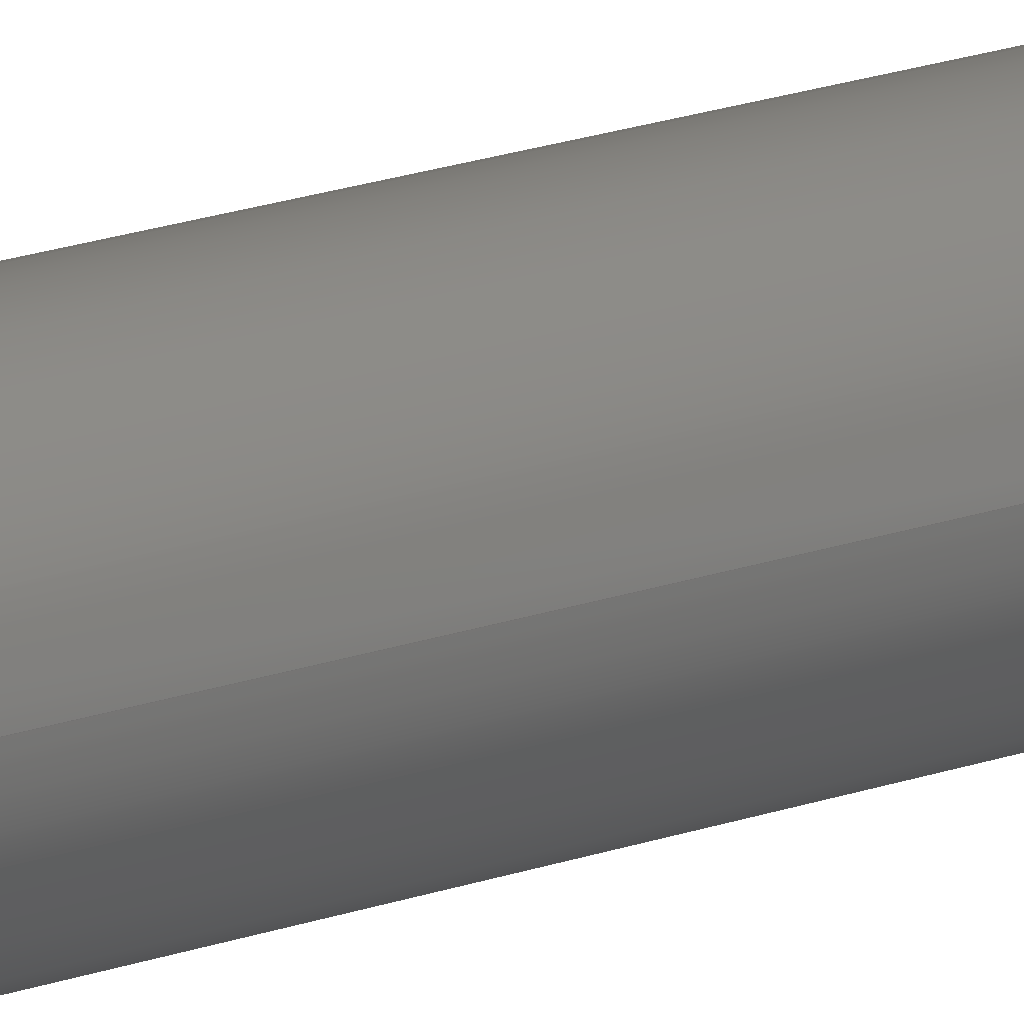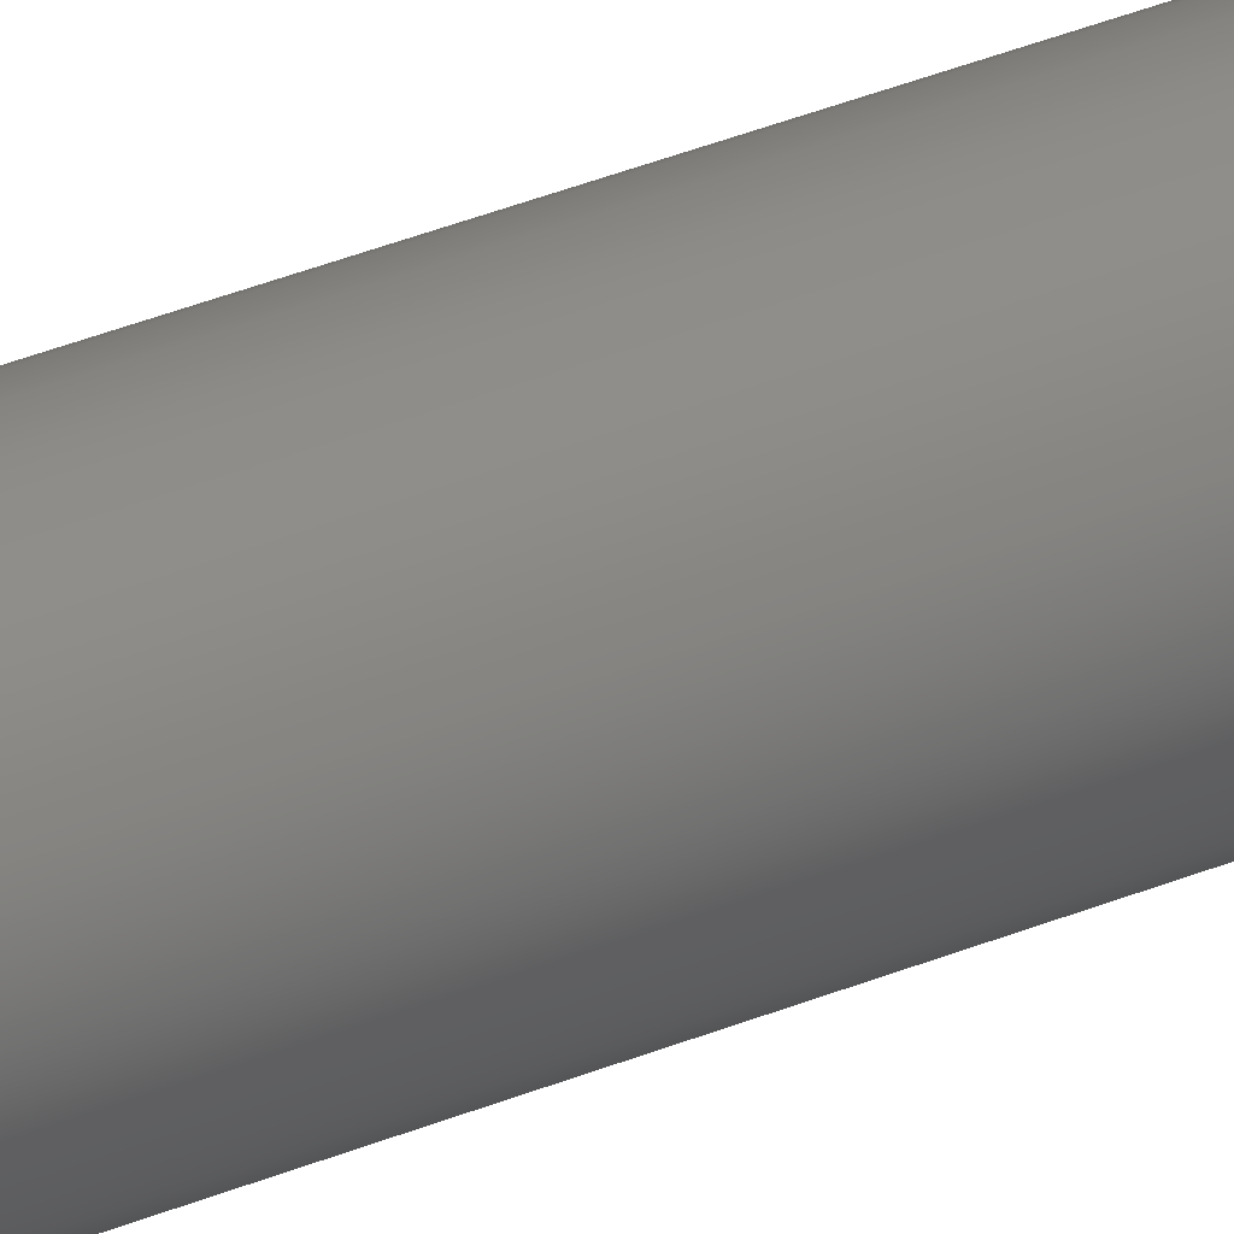
<metadata>
{"format":"step","ext":"step","renderer":"f3d","projection":"perspective","resolution":1024,"background":"white","views":[{"elev":11.6,"azim":41.9,"up":"+Y"},{"elev":25.7,"azim":-126.4,"up":"+Y"}]}
</metadata>
<code>
ISO-10303-21;
DATA;
#1=MECHANICAL_DESIGN_GEOMETRIC_PRESENTATION_REPRESENTATION('',(#4),#306);
#2=SHAPE_REPRESENTATION_RELATIONSHIP('SRR','None',#316,#3);
#3=ADVANCED_BREP_SHAPE_REPRESENTATION('',(#5),#305);
#4=STYLED_ITEM('',(#326),#5);
#5=MANIFOLD_SOLID_BREP('Body1',#126);
#6=CONICAL_SURFACE('',#149,0.125,0.7854);
#7=CONICAL_SURFACE('',#150,0.125,0.7854);
#8=PLANE('',#145);
#9=PLANE('',#147);
#10=FACE_BOUND('',#25,.T.);
#11=CIRCLE('',#142,0.125);
#12=CIRCLE('',#143,0.125);
#13=CIRCLE('',#144,0.125);
#14=CIRCLE('',#146,0.09375);
#15=CIRCLE('',#148,0.09375);
#16=FACE_OUTER_BOUND('',#23,.T.);
#17=FACE_OUTER_BOUND('',#24,.T.);
#18=FACE_OUTER_BOUND('',#26,.T.);
#19=FACE_OUTER_BOUND('',#27,.T.);
#20=FACE_OUTER_BOUND('',#28,.T.);
#21=FACE_OUTER_BOUND('',#29,.T.);
#22=FACE_OUTER_BOUND('',#30,.T.);
#23=EDGE_LOOP('',(#80,#81,#82,#83,#84,#85));
#24=EDGE_LOOP('',(#86,#87,#88,#89,#90,#91,#92,#93,#94,#95,#96));
#25=EDGE_LOOP('',(#97,#98,#99));
#26=EDGE_LOOP('',(#100));
#27=EDGE_LOOP('',(#101));
#28=EDGE_LOOP('',(#102,#103,#104,#105,#106));
#29=EDGE_LOOP('',(#107,#108,#109,#110));
#30=EDGE_LOOP('',(#111,#112,#113,#114,#115));
#31=LINE('',#215,#37);
#32=LINE('',#243,#38);
#33=LINE('',#248,#39);
#34=LINE('',#261,#40);
#35=LINE('',#299,#41);
#36=LINE('',#301,#42);
#37=VECTOR('',#156,0.3937);
#38=VECTOR('',#157,0.3937);
#39=VECTOR('',#162,0.125);
#40=VECTOR('',#163,0.125);
#41=VECTOR('',#178,0.125);
#42=VECTOR('',#181,0.125);
#43=B_SPLINE_CURVE_WITH_KNOTS('',3,(#188,#189,#190,#191,#192,#193,#194,
#195,#196,#197,#198,#199),.UNSPECIFIED.,.F.,.F.,(4,2,2,2,2,4),(0.1727,
0.2159,0.2591,0.3023,0.3455,
0.3676),.UNSPECIFIED.);
#44=B_SPLINE_CURVE_WITH_KNOTS('',3,(#201,#202,#203,#204,#205,#206,#207,
#208,#209,#210,#211,#212,#213),.UNSPECIFIED.,.F.,.F.,(4,3,2,2,2,4),(-0.02211,
0,0.0432,0.0864,0.1296,0.1727),
 .UNSPECIFIED.);
#45=B_SPLINE_CURVE_WITH_KNOTS('',3,(#217,#218,#219,#220,#221,#222,#223,
#224,#225,#226,#227,#228,#229),.UNSPECIFIED.,.F.,.F.,(4,2,2,2,3,4),(-0.1727,
-0.1296,-0.0864,-0.0432,0,0.02211),
 .UNSPECIFIED.);
#46=B_SPLINE_CURVE_WITH_KNOTS('',3,(#231,#232,#233,#234,#235,#236,#237,
#238,#239,#240,#241,#242),.UNSPECIFIED.,.F.,.F.,(4,2,2,2,2,4),(-0.3676,
-0.3455,-0.3023,-0.2591,-0.2159,
-0.1727),.UNSPECIFIED.);
#47=B_SPLINE_CURVE_WITH_KNOTS('',3,(#250,#251,#252,#253,#254,#255,#256,
#257,#258,#259),.UNSPECIFIED.,.F.,.F.,(4,2,2,2,4),(0.5159,0.5588,
0.6018,0.6448,0.6684),.UNSPECIFIED.);
#48=B_SPLINE_CURVE_WITH_KNOTS('',3,(#263,#264,#265,#266,#267,#268,#269,
#270,#271,#272),.UNSPECIFIED.,.F.,.F.,(4,2,2,2,4),(0.3634,0.3869,
0.4299,0.4729,0.5159),.UNSPECIFIED.);
#49=B_SPLINE_CURVE_WITH_KNOTS('',3,(#274,#275,#276,#277,#278,#279,#280,
#281,#282,#283,#284,#285,#286,#287,#288,#289,#290,#291),.UNSPECIFIED.,.F.,
 .F.,(4,2,2,2,2,2,2,2,4),(0.7073,0.7308,0.7738,
0.8168,0.8598,0.9027,0.9457,
0.9887,1.012),.UNSPECIFIED.);
#50=VERTEX_POINT('',#186);
#51=VERTEX_POINT('',#187);
#52=VERTEX_POINT('',#200);
#53=VERTEX_POINT('',#214);
#54=VERTEX_POINT('',#216);
#55=VERTEX_POINT('',#230);
#56=VERTEX_POINT('',#245);
#57=VERTEX_POINT('',#246);
#58=VERTEX_POINT('',#249);
#59=VERTEX_POINT('',#260);
#60=VERTEX_POINT('',#293);
#61=VERTEX_POINT('',#296);
#62=EDGE_CURVE('',#50,#51,#43,.T.);
#63=EDGE_CURVE('',#52,#50,#44,.T.);
#64=EDGE_CURVE('',#53,#52,#31,.T.);
#65=EDGE_CURVE('',#54,#53,#45,.T.);
#66=EDGE_CURVE('',#55,#54,#46,.T.);
#67=EDGE_CURVE('',#51,#55,#32,.T.);
#68=EDGE_CURVE('',#56,#57,#11,.F.);
#69=EDGE_CURVE('',#57,#54,#33,.T.);
#70=EDGE_CURVE('',#58,#53,#47,.T.);
#71=EDGE_CURVE('',#58,#59,#34,.T.);
#72=EDGE_CURVE('',#59,#59,#12,.T.);
#73=EDGE_CURVE('',#55,#58,#48,.T.);
#74=EDGE_CURVE('',#57,#56,#13,.F.);
#75=EDGE_CURVE('',#52,#51,#49,.T.);
#76=EDGE_CURVE('',#60,#60,#14,.T.);
#77=EDGE_CURVE('',#61,#61,#15,.T.);
#78=EDGE_CURVE('',#56,#60,#35,.T.);
#79=EDGE_CURVE('',#59,#61,#36,.T.);
#80=ORIENTED_EDGE('',*,*,#62,.F.);
#81=ORIENTED_EDGE('',*,*,#63,.F.);
#82=ORIENTED_EDGE('',*,*,#64,.F.);
#83=ORIENTED_EDGE('',*,*,#65,.F.);
#84=ORIENTED_EDGE('',*,*,#66,.F.);
#85=ORIENTED_EDGE('',*,*,#67,.F.);
#86=ORIENTED_EDGE('',*,*,#68,.T.);
#87=ORIENTED_EDGE('',*,*,#69,.T.);
#88=ORIENTED_EDGE('',*,*,#65,.T.);
#89=ORIENTED_EDGE('',*,*,#70,.F.);
#90=ORIENTED_EDGE('',*,*,#71,.T.);
#91=ORIENTED_EDGE('',*,*,#72,.T.);
#92=ORIENTED_EDGE('',*,*,#71,.F.);
#93=ORIENTED_EDGE('',*,*,#73,.F.);
#94=ORIENTED_EDGE('',*,*,#66,.T.);
#95=ORIENTED_EDGE('',*,*,#69,.F.);
#96=ORIENTED_EDGE('',*,*,#74,.T.);
#97=ORIENTED_EDGE('',*,*,#62,.T.);
#98=ORIENTED_EDGE('',*,*,#75,.F.);
#99=ORIENTED_EDGE('',*,*,#63,.T.);
#100=ORIENTED_EDGE('',*,*,#76,.F.);
#101=ORIENTED_EDGE('',*,*,#77,.F.);
#102=ORIENTED_EDGE('',*,*,#68,.F.);
#103=ORIENTED_EDGE('',*,*,#78,.T.);
#104=ORIENTED_EDGE('',*,*,#76,.T.);
#105=ORIENTED_EDGE('',*,*,#78,.F.);
#106=ORIENTED_EDGE('',*,*,#74,.F.);
#107=ORIENTED_EDGE('',*,*,#72,.F.);
#108=ORIENTED_EDGE('',*,*,#79,.T.);
#109=ORIENTED_EDGE('',*,*,#77,.T.);
#110=ORIENTED_EDGE('',*,*,#79,.F.);
#111=ORIENTED_EDGE('',*,*,#67,.T.);
#112=ORIENTED_EDGE('',*,*,#73,.T.);
#113=ORIENTED_EDGE('',*,*,#70,.T.);
#114=ORIENTED_EDGE('',*,*,#64,.T.);
#115=ORIENTED_EDGE('',*,*,#75,.T.);
#116=CYLINDRICAL_SURFACE('',#140,0.0447);
#117=CYLINDRICAL_SURFACE('',#141,0.125);
#118=CYLINDRICAL_SURFACE('',#151,0.0445);
#119=ADVANCED_FACE('',(#16),#116,.F.);
#120=ADVANCED_FACE('',(#17,#10),#117,.T.);
#121=ADVANCED_FACE('',(#18),#8,.T.);
#122=ADVANCED_FACE('',(#19),#9,.T.);
#123=ADVANCED_FACE('',(#20),#6,.T.);
#124=ADVANCED_FACE('',(#21),#7,.T.);
#125=ADVANCED_FACE('',(#22),#118,.F.);
#126=CLOSED_SHELL('',(#119,#120,#121,#122,#123,#124,#125));
#127=DERIVED_UNIT_ELEMENT(#129,1);
#128=DERIVED_UNIT_ELEMENT(#310,-3);
#129=(
MASS_UNIT()
NAMED_UNIT(*)
SI_UNIT(.KILO.,.GRAM.)
);
#130=DERIVED_UNIT((#127,#128));
#131=MEASURE_REPRESENTATION_ITEM('density measure',
POSITIVE_RATIO_MEASURE(0.06),#130);
#132=PROPERTY_DEFINITION_REPRESENTATION(#137,#134);
#133=PROPERTY_DEFINITION_REPRESENTATION(#138,#135);
#134=REPRESENTATION('material name',(#136),#305);
#135=REPRESENTATION('density',(#131),#305);
#136=DESCRIPTIVE_REPRESENTATION_ITEM('ALU','ALU');
#137=PROPERTY_DEFINITION('material property','material name',#318);
#138=PROPERTY_DEFINITION('material property','density of part',#318);
#139=AXIS2_PLACEMENT_3D('',#184,#152,#153);
#140=AXIS2_PLACEMENT_3D('',#185,#154,#155);
#141=AXIS2_PLACEMENT_3D('',#244,#158,#159);
#142=AXIS2_PLACEMENT_3D('',#247,#160,#161);
#143=AXIS2_PLACEMENT_3D('',#262,#164,#165);
#144=AXIS2_PLACEMENT_3D('',#273,#166,#167);
#145=AXIS2_PLACEMENT_3D('',#292,#168,#169);
#146=AXIS2_PLACEMENT_3D('',#294,#170,#171);
#147=AXIS2_PLACEMENT_3D('',#295,#172,#173);
#148=AXIS2_PLACEMENT_3D('',#297,#174,#175);
#149=AXIS2_PLACEMENT_3D('',#298,#176,#177);
#150=AXIS2_PLACEMENT_3D('',#300,#179,#180);
#151=AXIS2_PLACEMENT_3D('',#302,#182,#183);
#152=DIRECTION('axis',(0,0,1));
#153=DIRECTION('refdir',(1,0,0));
#154=DIRECTION('center_axis',(1,-8.771e-15,-1.763e-30));
#155=DIRECTION('ref_axis',(-1.399e-25,-1.595e-11,
-1));
#156=DIRECTION('',(-1,8.771e-15,1.763e-30));
#157=DIRECTION('',(1,-8.771e-15,-1.763e-30));
#158=DIRECTION('center_axis',(0,0,-1));
#159=DIRECTION('ref_axis',(-1,0,0));
#160=DIRECTION('center_axis',(0,0,-1));
#161=DIRECTION('ref_axis',(-1,0,0));
#162=DIRECTION('',(0,0,1));
#163=DIRECTION('',(0,0,1));
#164=DIRECTION('center_axis',(0,0,-1));
#165=DIRECTION('ref_axis',(-1,0,0));
#166=DIRECTION('center_axis',(0,0,-1));
#167=DIRECTION('ref_axis',(-1,0,0));
#168=DIRECTION('center_axis',(0,-1.459e-16,-1));
#169=DIRECTION('ref_axis',(-1,0,0));
#170=DIRECTION('center_axis',(0,0,1));
#171=DIRECTION('ref_axis',(1,0,0));
#172=DIRECTION('center_axis',(0,0,1));
#173=DIRECTION('ref_axis',(1,0,0));
#174=DIRECTION('center_axis',(0,0,-1));
#175=DIRECTION('ref_axis',(-1,0,0));
#176=DIRECTION('center_axis',(0,0,1));
#177=DIRECTION('ref_axis',(1,0,0));
#178=DIRECTION('',(0.7071,8.66e-17,-0.7071));
#179=DIRECTION('center_axis',(0,0,-1));
#180=DIRECTION('ref_axis',(-1,0,0));
#181=DIRECTION('',(-0.7071,8.66e-17,0.7071));
#182=DIRECTION('center_axis',(1,0,0));
#183=DIRECTION('ref_axis',(0,1.665e-11,1));
#184=CARTESIAN_POINT('',(0,0,0));
#185=CARTESIAN_POINT('Origin',(0.01253,7.499e-16,
3.486));
#186=CARTESIAN_POINT('',(-0.125,1.956e-15,3.442));
#187=CARTESIAN_POINT('',(-0.1171,0.04381,3.495));
#188=CARTESIAN_POINT('Ctrl Pts',(-0.125,1.937e-15,
3.442));
#189=CARTESIAN_POINT('Ctrl Pts',(-0.125,0.005666,3.442));
#190=CARTESIAN_POINT('Ctrl Pts',(-0.1246,0.01168,
3.443));
#191=CARTESIAN_POINT('Ctrl Pts',(-0.1231,0.02267,
3.447));
#192=CARTESIAN_POINT('Ctrl Pts',(-0.122,0.02767,
3.451));
#193=CARTESIAN_POINT('Ctrl Pts',(-0.1199,0.03555,
3.459));
#194=CARTESIAN_POINT('Ctrl Pts',(-0.1188,0.03898,
3.464));
#195=CARTESIAN_POINT('Ctrl Pts',(-0.1172,0.04356,
3.475));
#196=CARTESIAN_POINT('Ctrl Pts',(-0.1167,0.0447,
3.481));
#197=CARTESIAN_POINT('Ctrl Pts',(-0.1167,0.0447,
3.489));
#198=CARTESIAN_POINT('Ctrl Pts',(-0.1168,0.04441,3.492));
#199=CARTESIAN_POINT('Ctrl Pts',(-0.1171,0.04381,
3.495));
#200=CARTESIAN_POINT('',(-0.1171,-0.04381,3.495));
#201=CARTESIAN_POINT('Ctrl Pts',(-0.1171,-0.04381,
3.495));
#202=CARTESIAN_POINT('Ctrl Pts',(-0.1168,-0.04441,
3.492));
#203=CARTESIAN_POINT('Ctrl Pts',(-0.1167,-0.0447,
3.489));
#204=CARTESIAN_POINT('Ctrl Pts',(-0.1167,-0.0447,
3.486));
#205=CARTESIAN_POINT('Ctrl Pts',(-0.1167,-0.0447,
3.481));
#206=CARTESIAN_POINT('Ctrl Pts',(-0.1172,-0.04356,
3.475));
#207=CARTESIAN_POINT('Ctrl Pts',(-0.1188,-0.03898,
3.464));
#208=CARTESIAN_POINT('Ctrl Pts',(-0.1199,-0.03555,
3.459));
#209=CARTESIAN_POINT('Ctrl Pts',(-0.122,-0.02767,
3.451));
#210=CARTESIAN_POINT('Ctrl Pts',(-0.1231,-0.02267,
3.447));
#211=CARTESIAN_POINT('Ctrl Pts',(-0.1246,-0.01168,
3.443));
#212=CARTESIAN_POINT('Ctrl Pts',(-0.125,-0.005666,
3.442));
#213=CARTESIAN_POINT('Ctrl Pts',(-0.125,1.948e-15,
3.442));
#214=CARTESIAN_POINT('',(0.1171,-0.04381,3.495));
#215=CARTESIAN_POINT('',(0.01253,-0.04381,3.495));
#216=CARTESIAN_POINT('',(0.125,-1.326e-16,3.442));
#217=CARTESIAN_POINT('Ctrl Pts',(0.125,-2.5e-16,
3.442));
#218=CARTESIAN_POINT('Ctrl Pts',(0.125,-0.005666,
3.442));
#219=CARTESIAN_POINT('Ctrl Pts',(0.1246,-0.01168,
3.443));
#220=CARTESIAN_POINT('Ctrl Pts',(0.1231,-0.02267,3.447));
#221=CARTESIAN_POINT('Ctrl Pts',(0.122,-0.02767,
3.451));
#222=CARTESIAN_POINT('Ctrl Pts',(0.1199,-0.03555,
3.459));
#223=CARTESIAN_POINT('Ctrl Pts',(0.1188,-0.03898,
3.464));
#224=CARTESIAN_POINT('Ctrl Pts',(0.1172,-0.04356,
3.475));
#225=CARTESIAN_POINT('Ctrl Pts',(0.1167,-0.0447,
3.481));
#226=CARTESIAN_POINT('Ctrl Pts',(0.1167,-0.0447,
3.486));
#227=CARTESIAN_POINT('Ctrl Pts',(0.1167,-0.0447,
3.489));
#228=CARTESIAN_POINT('Ctrl Pts',(0.1168,-0.04441,
3.492));
#229=CARTESIAN_POINT('Ctrl Pts',(0.1171,-0.04381,3.495));
#230=CARTESIAN_POINT('',(0.1171,0.04381,3.495));
#231=CARTESIAN_POINT('Ctrl Pts',(0.1171,0.04381,3.495));
#232=CARTESIAN_POINT('Ctrl Pts',(0.1168,0.04441,3.492));
#233=CARTESIAN_POINT('Ctrl Pts',(0.1167,0.0447,3.489));
#234=CARTESIAN_POINT('Ctrl Pts',(0.1167,0.0447,3.481));
#235=CARTESIAN_POINT('Ctrl Pts',(0.1172,0.04356,3.475));
#236=CARTESIAN_POINT('Ctrl Pts',(0.1188,0.03898,3.464));
#237=CARTESIAN_POINT('Ctrl Pts',(0.1199,0.03555,3.459));
#238=CARTESIAN_POINT('Ctrl Pts',(0.122,0.02767,3.451));
#239=CARTESIAN_POINT('Ctrl Pts',(0.1231,0.02267,3.447));
#240=CARTESIAN_POINT('Ctrl Pts',(0.1246,0.01168,3.443));
#241=CARTESIAN_POINT('Ctrl Pts',(0.125,0.005666,
3.442));
#242=CARTESIAN_POINT('Ctrl Pts',(0.125,-2.459e-16,
3.442));
#243=CARTESIAN_POINT('',(0.01253,0.04381,3.495));
#244=CARTESIAN_POINT('Origin',(-5.694e-16,0,4.188));
#245=CARTESIAN_POINT('',(-0.125,0,-1.281));
#246=CARTESIAN_POINT('',(0.125,-1.531e-17,-1.281));
#247=CARTESIAN_POINT('Origin',(-5.694e-16,0,-1.281));
#248=CARTESIAN_POINT('',(0.125,-1.531e-17,4.188));
#249=CARTESIAN_POINT('',(0.125,8.922e-15,3.532));
#250=CARTESIAN_POINT('Ctrl Pts',(0.125,1.785e-14,
3.532));
#251=CARTESIAN_POINT('Ctrl Pts',(0.125,-0.00564,
3.532));
#252=CARTESIAN_POINT('Ctrl Pts',(0.1246,-0.01162,
3.531));
#253=CARTESIAN_POINT('Ctrl Pts',(0.1231,-0.02257,
3.526));
#254=CARTESIAN_POINT('Ctrl Pts',(0.122,-0.02754,
3.523));
#255=CARTESIAN_POINT('Ctrl Pts',(0.12,-0.03539,3.515));
#256=CARTESIAN_POINT('Ctrl Pts',(0.1188,-0.03881,
3.51));
#257=CARTESIAN_POINT('Ctrl Pts',(0.1176,-0.04233,3.502));
#258=CARTESIAN_POINT('Ctrl Pts',(0.1173,-0.04325,
3.498));
#259=CARTESIAN_POINT('Ctrl Pts',(0.1171,-0.04381,
3.495));
#260=CARTESIAN_POINT('',(0.125,-1.531e-17,4.156));
#261=CARTESIAN_POINT('',(0.125,-1.531e-17,4.188));
#262=CARTESIAN_POINT('Origin',(-5.694e-16,0,4.156));
#263=CARTESIAN_POINT('Ctrl Pts',(0.1171,0.04381,3.495));
#264=CARTESIAN_POINT('Ctrl Pts',(0.1173,0.04325,3.498));
#265=CARTESIAN_POINT('Ctrl Pts',(0.1176,0.04233,3.502));
#266=CARTESIAN_POINT('Ctrl Pts',(0.1188,0.03881,3.51));
#267=CARTESIAN_POINT('Ctrl Pts',(0.12,0.03539,3.515));
#268=CARTESIAN_POINT('Ctrl Pts',(0.122,0.02754,3.523));
#269=CARTESIAN_POINT('Ctrl Pts',(0.1231,0.02257,3.526));
#270=CARTESIAN_POINT('Ctrl Pts',(0.1246,0.01162,3.531));
#271=CARTESIAN_POINT('Ctrl Pts',(0.125,0.00564,
3.532));
#272=CARTESIAN_POINT('Ctrl Pts',(0.125,1.776e-14,
3.532));
#273=CARTESIAN_POINT('Origin',(-5.694e-16,0,-1.281));
#274=CARTESIAN_POINT('Ctrl Pts',(-0.1171,-0.04381,
3.495));
#275=CARTESIAN_POINT('Ctrl Pts',(-0.1173,-0.04325,
3.498));
#276=CARTESIAN_POINT('Ctrl Pts',(-0.1176,-0.04233,
3.502));
#277=CARTESIAN_POINT('Ctrl Pts',(-0.1188,-0.03881,
3.51));
#278=CARTESIAN_POINT('Ctrl Pts',(-0.12,-0.03539,
3.515));
#279=CARTESIAN_POINT('Ctrl Pts',(-0.122,-0.02754,
3.523));
#280=CARTESIAN_POINT('Ctrl Pts',(-0.1231,-0.02257,
3.526));
#281=CARTESIAN_POINT('Ctrl Pts',(-0.1246,-0.01162,
3.531));
#282=CARTESIAN_POINT('Ctrl Pts',(-0.125,-0.00564,
3.532));
#283=CARTESIAN_POINT('Ctrl Pts',(-0.125,0.00564,3.532));
#284=CARTESIAN_POINT('Ctrl Pts',(-0.1246,0.01162,
3.531));
#285=CARTESIAN_POINT('Ctrl Pts',(-0.1231,0.02257,
3.526));
#286=CARTESIAN_POINT('Ctrl Pts',(-0.122,0.02754,
3.523));
#287=CARTESIAN_POINT('Ctrl Pts',(-0.12,0.03539,3.515));
#288=CARTESIAN_POINT('Ctrl Pts',(-0.1188,0.03881,
3.51));
#289=CARTESIAN_POINT('Ctrl Pts',(-0.1176,0.04233,
3.502));
#290=CARTESIAN_POINT('Ctrl Pts',(-0.1173,0.04325,
3.498));
#291=CARTESIAN_POINT('Ctrl Pts',(-0.1171,0.04381,3.495));
#292=CARTESIAN_POINT('Origin',(-5.682e-16,0,-1.312));
#293=CARTESIAN_POINT('',(-0.09375,-1.148e-17,-1.313));
#294=CARTESIAN_POINT('Origin',(-5.72e-16,-1.204e-29,
-1.313));
#295=CARTESIAN_POINT('Origin',(-5.595e-16,0,4.188));
#296=CARTESIAN_POINT('',(0.09375,-1.148e-17,4.187));
#297=CARTESIAN_POINT('Origin',(-5.72e-16,0,4.187));
#298=CARTESIAN_POINT('Origin',(-5.72e-16,-1.204e-29,
-1.281));
#299=CARTESIAN_POINT('',(-0.125,-1.531e-17,-1.281));
#300=CARTESIAN_POINT('Origin',(-5.72e-16,0,4.156));
#301=CARTESIAN_POINT('',(0.125,-1.531e-17,4.156));
#302=CARTESIAN_POINT('Origin',(0.125,1.783e-14,3.488));
#303=UNCERTAINTY_MEASURE_WITH_UNIT(LENGTH_MEASURE(0.0003937),
#308,'DISTANCE_ACCURACY_VALUE',
'Maximum model space distance between geometric entities at asserted c
onnectivities');
#304=UNCERTAINTY_MEASURE_WITH_UNIT(LENGTH_MEASURE(0.0003937),
#308,'DISTANCE_ACCURACY_VALUE',
'Maximum model space distance between geometric entities at asserted c
onnectivities');
#305=(
GEOMETRIC_REPRESENTATION_CONTEXT(3)
GLOBAL_UNCERTAINTY_ASSIGNED_CONTEXT((#303))
GLOBAL_UNIT_ASSIGNED_CONTEXT((#308,#312,#313))
REPRESENTATION_CONTEXT('','3D')
);
#306=(
GEOMETRIC_REPRESENTATION_CONTEXT(3)
GLOBAL_UNCERTAINTY_ASSIGNED_CONTEXT((#304))
GLOBAL_UNIT_ASSIGNED_CONTEXT((#308,#312,#313))
REPRESENTATION_CONTEXT('','3D')
);
#307=DIMENSIONAL_EXPONENTS(1,0,0,0,0,0,0);
#308=(
CONVERSION_BASED_UNIT('inch',#311)
LENGTH_UNIT()
NAMED_UNIT(#307)
);
#309=(
LENGTH_UNIT()
NAMED_UNIT(*)
SI_UNIT(.MILLI.,.METRE.)
);
#310=(
LENGTH_UNIT()
NAMED_UNIT(*)
SI_UNIT($,.METRE.)
);
#311=LENGTH_MEASURE_WITH_UNIT(LENGTH_MEASURE(25.4),#309);
#312=(
NAMED_UNIT(*)
PLANE_ANGLE_UNIT()
SI_UNIT($,.RADIAN.)
);
#313=(
NAMED_UNIT(*)
SI_UNIT($,.STERADIAN.)
SOLID_ANGLE_UNIT()
);
#314=SHAPE_DEFINITION_REPRESENTATION(#315,#316);
#315=PRODUCT_DEFINITION_SHAPE('',$,#318);
#316=SHAPE_REPRESENTATION('',(#139),#305);
#317=PRODUCT_DEFINITION_CONTEXT('part definition',#322,'design');
#318=PRODUCT_DEFINITION('OH5A2A2-13',
'OH5A2A2-13 - WING FOLD 0.25 SHAFT',#319,#317);
#319=PRODUCT_DEFINITION_FORMATION('',$,#324);
#320=PRODUCT_RELATED_PRODUCT_CATEGORY(
'OH5A2A2-13 - WING FOLD 0.25 SHAFT','OH5A2A2-13 - WING FOLD 0.25 SHAFT',
(#324));
#321=APPLICATION_PROTOCOL_DEFINITION('international standard',
'automotive_design',2009,#322);
#322=APPLICATION_CONTEXT(
'Core Data for Automotive Mechanical Design Process');
#323=PRODUCT_CONTEXT('part definition',#322,'mechanical');
#324=PRODUCT('OH5A2A2-13','OH5A2A2-13 - WING FOLD 0.25 SHAFT',
'WING FOLD 0.25 SHAFT',(#323));
#325=PRESENTATION_STYLE_ASSIGNMENT((#327));
#326=PRESENTATION_STYLE_ASSIGNMENT((#328));
#327=SURFACE_STYLE_USAGE(.BOTH.,#329);
#328=SURFACE_STYLE_USAGE(.BOTH.,#330);
#329=SURFACE_SIDE_STYLE('',(#331));
#330=SURFACE_SIDE_STYLE('',(#332));
#331=SURFACE_STYLE_FILL_AREA(#333);
#332=SURFACE_STYLE_FILL_AREA(#334);
#333=FILL_AREA_STYLE('Aluminum - Satin',(#335));
#334=FILL_AREA_STYLE('Opaque(101,101,101)',(#336));
#335=FILL_AREA_STYLE_COLOUR('Aluminum - Satin',#337);
#336=FILL_AREA_STYLE_COLOUR('Opaque(101,101,101)',#338);
#337=COLOUR_RGB('Aluminum - Satin',0.4353,0.4549,
0.4431);
#338=COLOUR_RGB('Opaque(101,101,101)',0.4,0.4,0.4);
ENDSEC;
END-ISO-10303-21;

</code>
